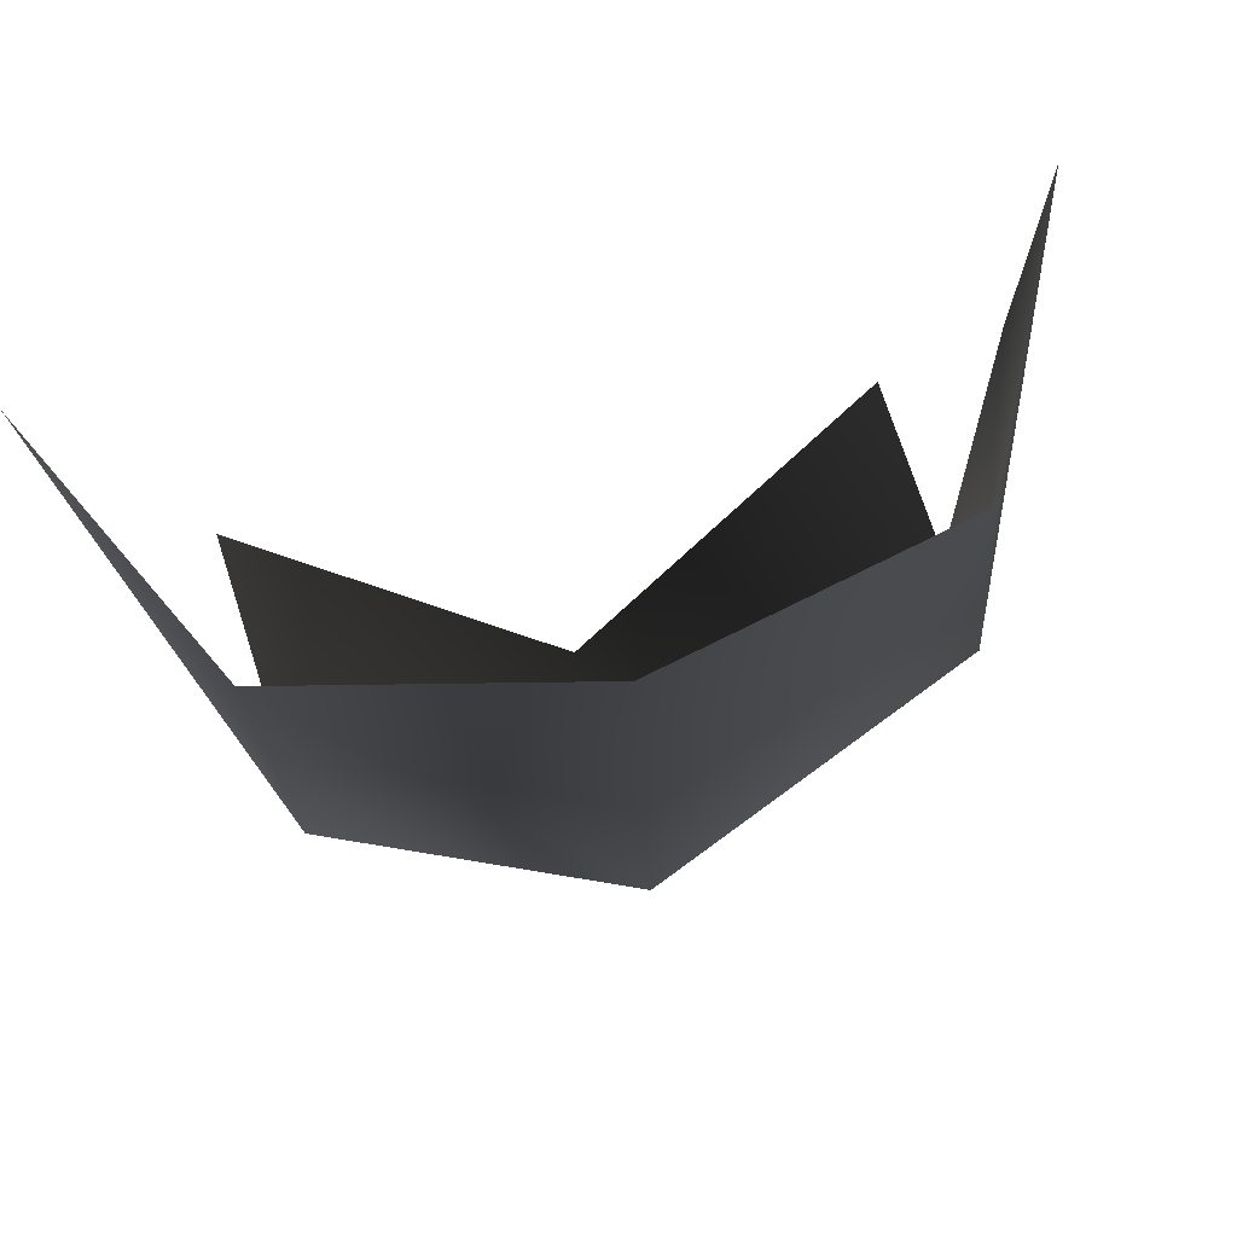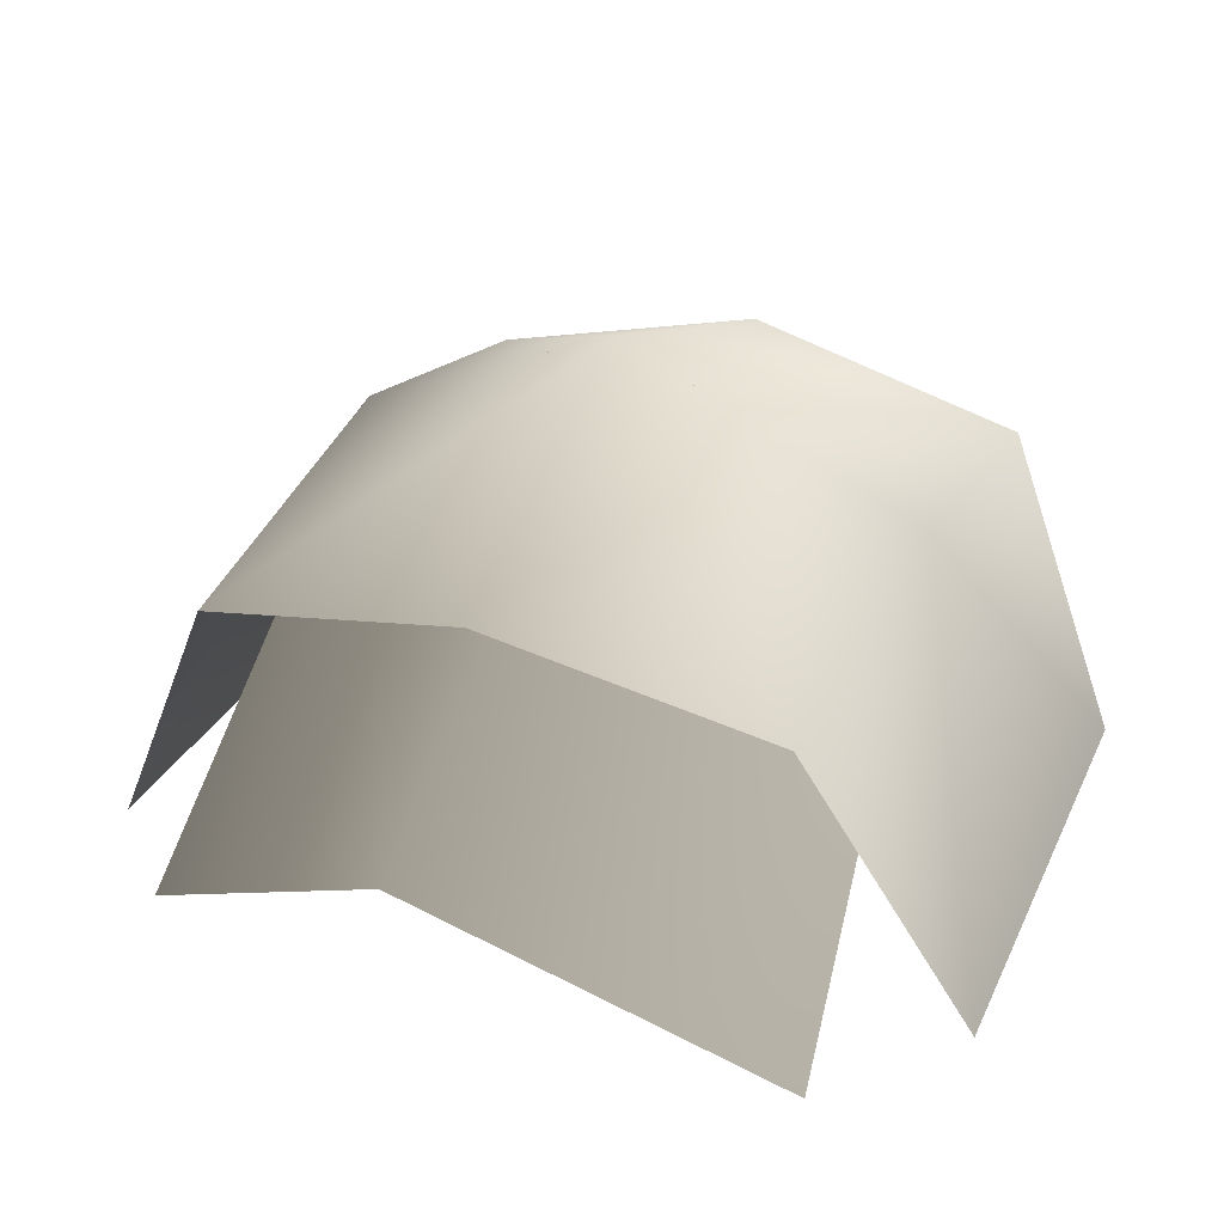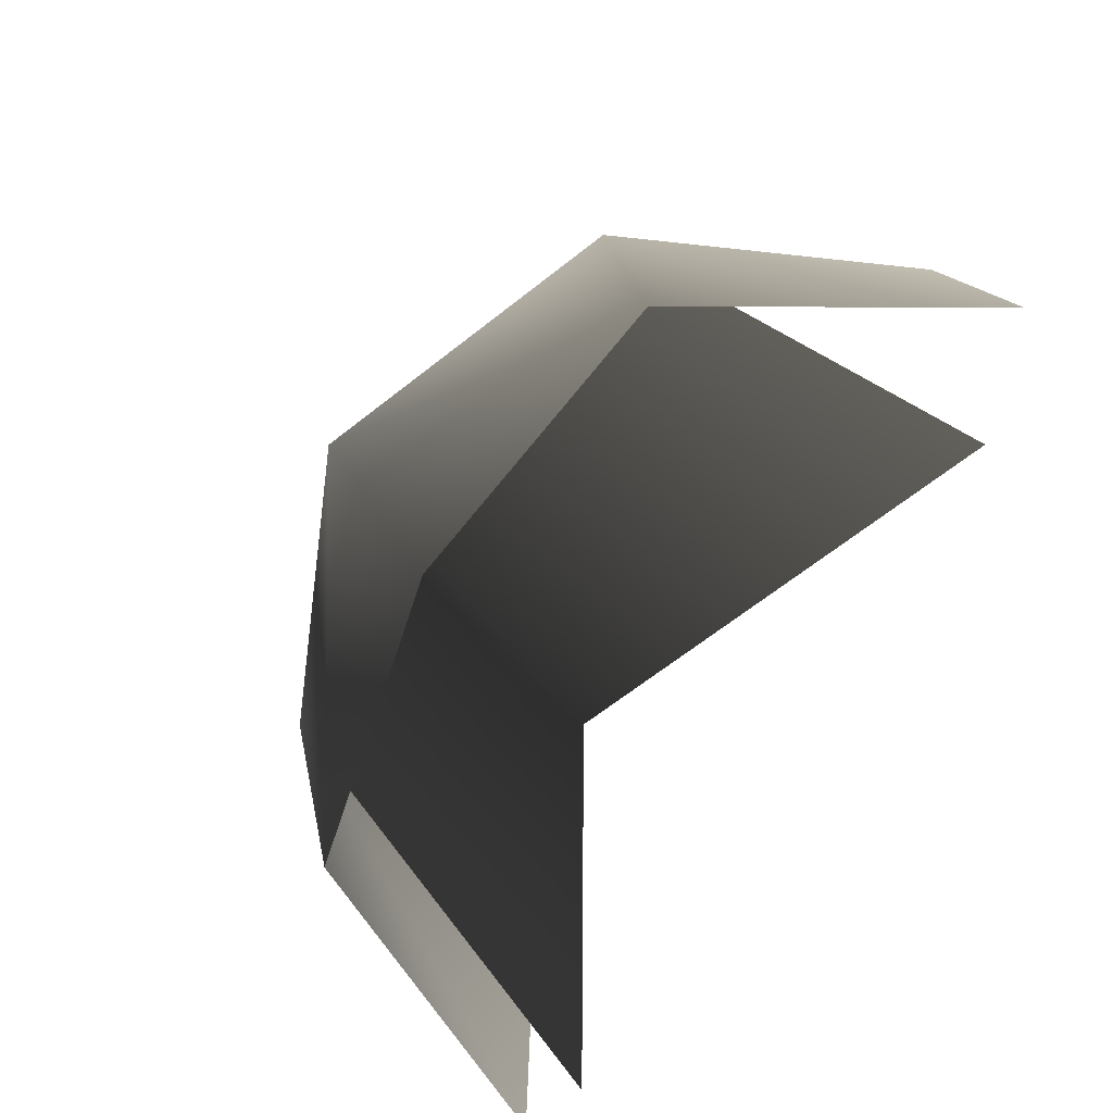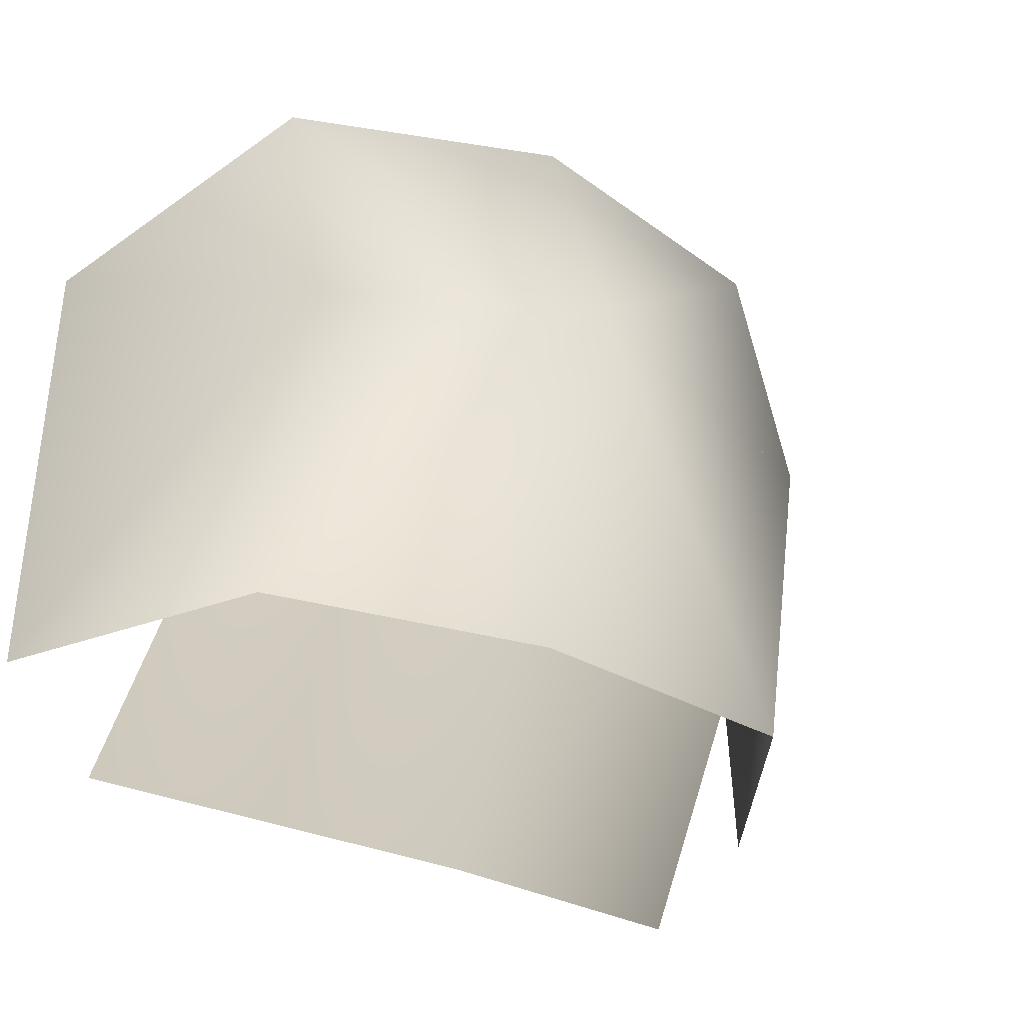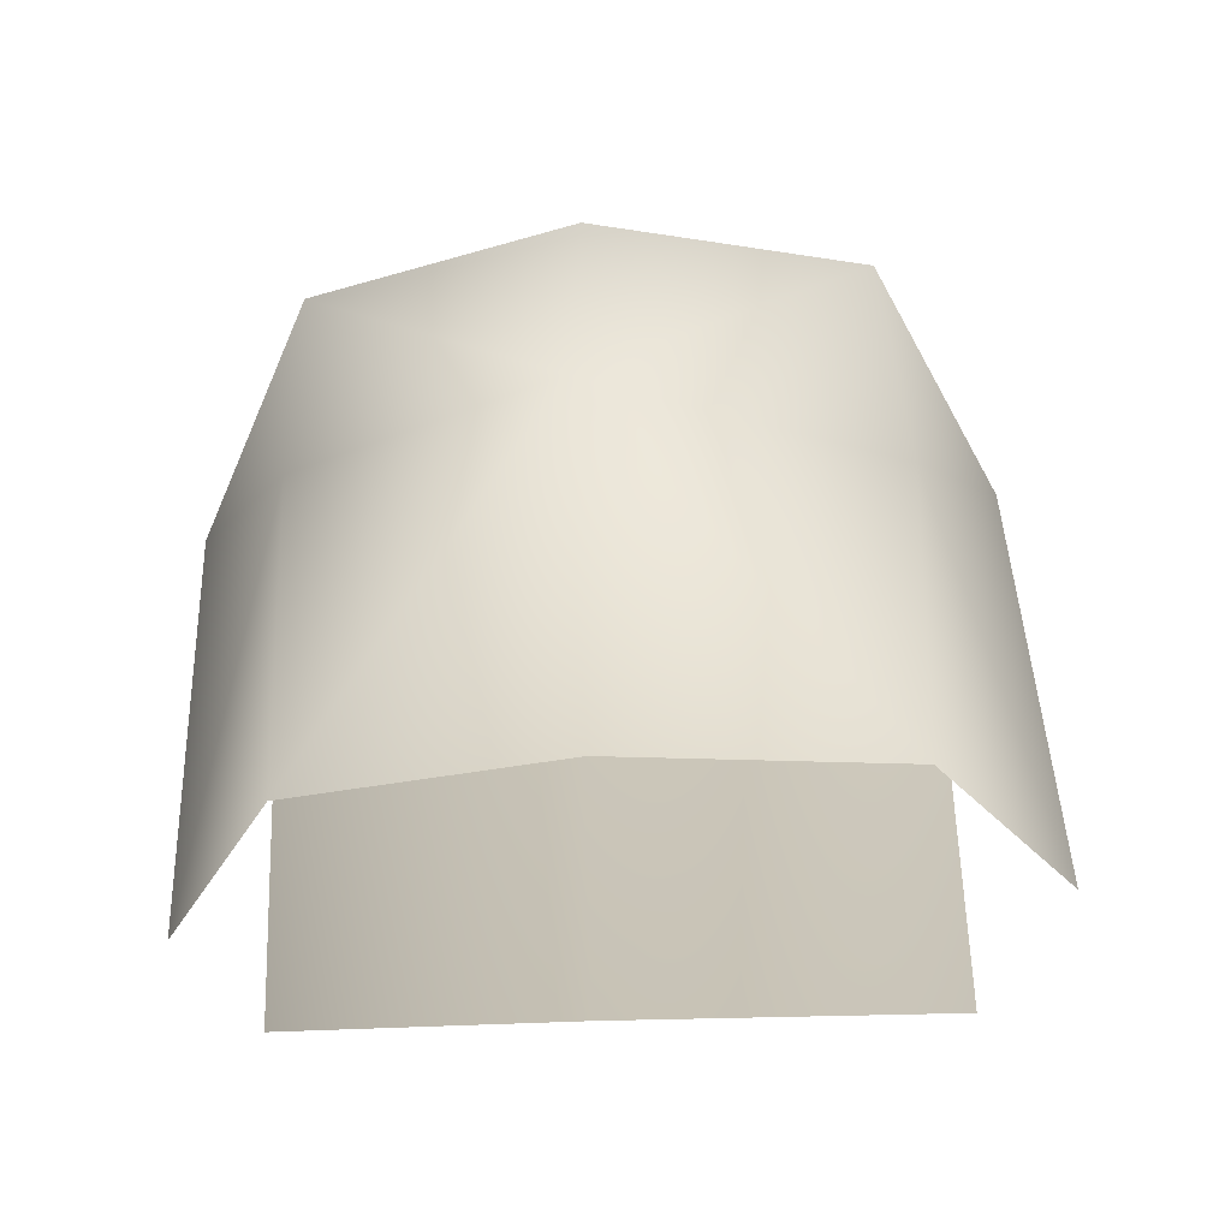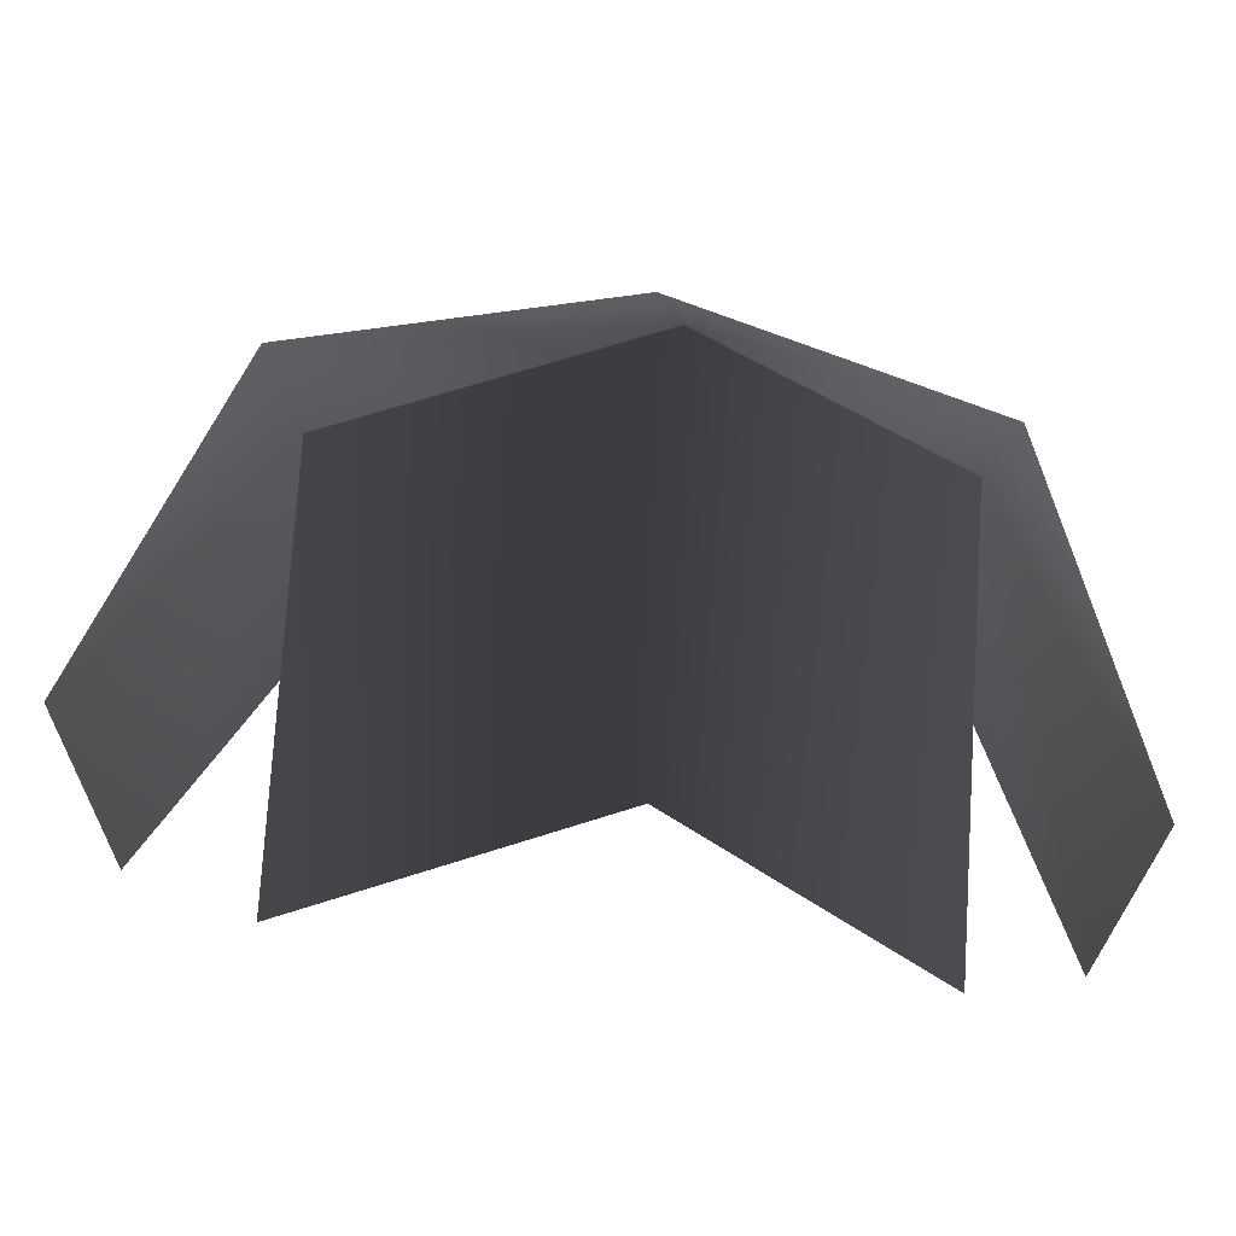
<metadata>
{"format":"obj","ext":"obj","renderer":"f3d","projection":"perspective","resolution":1024,"background":"white","views":[{"elev":79.9,"azim":164.2,"up":"+Z"},{"elev":34.4,"azim":-155.1,"up":"+Y"},{"elev":-77.5,"azim":-122.0,"up":"+Z"},{"elev":-33.1,"azim":147.4,"up":"+Z"},{"elev":54.4,"azim":178.1,"up":"+Y"},{"elev":69.6,"azim":4.0,"up":"+Z"}]}
</metadata>
<code>
v -0.003573 0.1313 -0.2023
v -0.2206 0.03073 -0.1536
v -0.1913 0.2324 0.08234
v -0.01077 0.2286 0.2746
v 0.1575 0.1815 0.2622
v 0.001028 0.304 0.09082
v -0.1871 0.1955 0.265
v -0.1913 0.2324 0.08234
v -0.274 0.03593 0.2113
v -0.2871 0.03657 -0.0797
v -0.004051 0.2299 -0.1021
v -0.1849 0.205 -0.09745
v 0.2351 0.01519 0.207
v 0.2405 0.01474 -0.08361
v 0.1582 0.23 0.08717
v 0.1632 0.1903 -0.09919
v 0.001028 0.304 0.09082
v 0.1582 0.23 0.08717
v 0.1818 0.0153 -0.1445
g ARMORLEATHERSHOULDERBLACK
o ARMORLEATHERSHOULDERBLACK0
f 1 2 3
f 4 5 6
f 6 7 4
f 7 6 8
f 7 8 9
f 10 9 8
f 11 12 6
f 8 6 12
f 8 12 10
f 13 14 15
f 16 15 14
f 15 5 13
f 15 6 5
f 16 6 15
f 6 16 11
f 17 18 1
f 19 1 18
f 3 17 1

</code>
